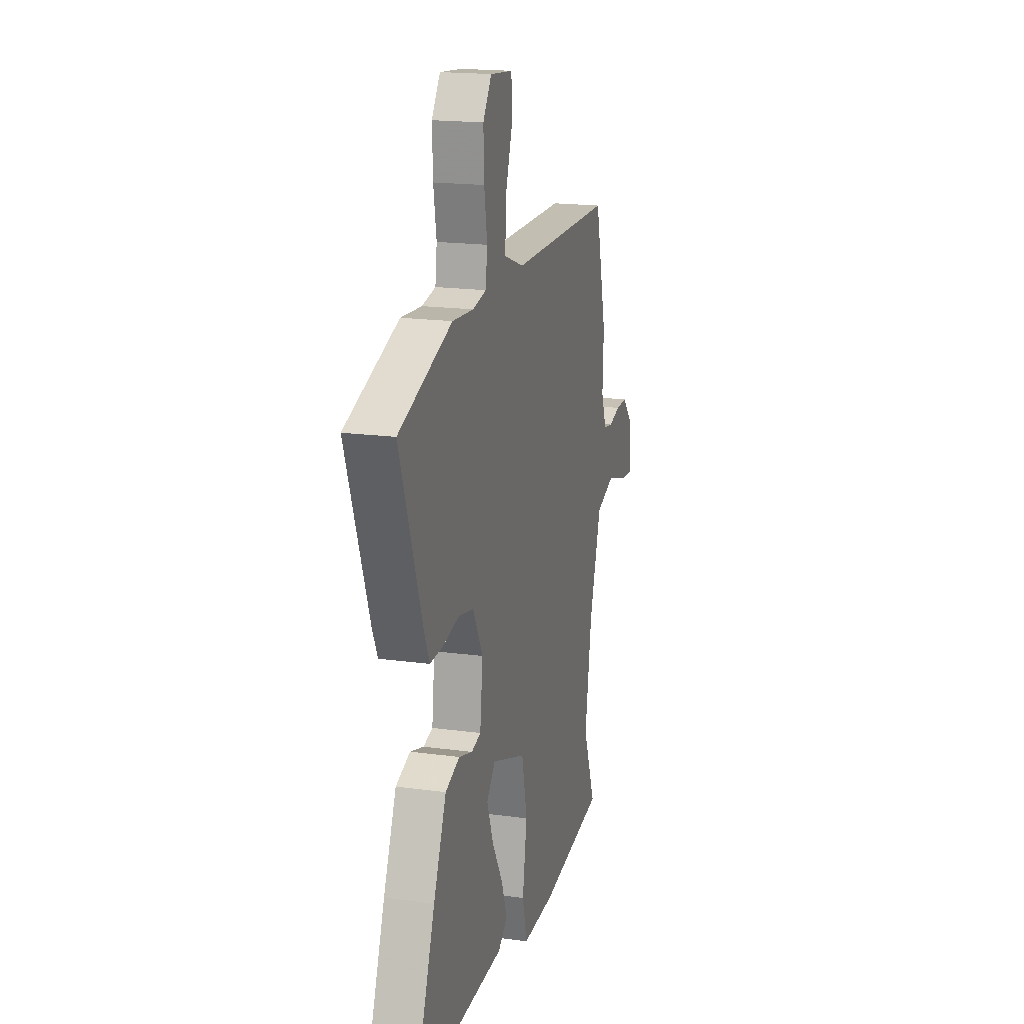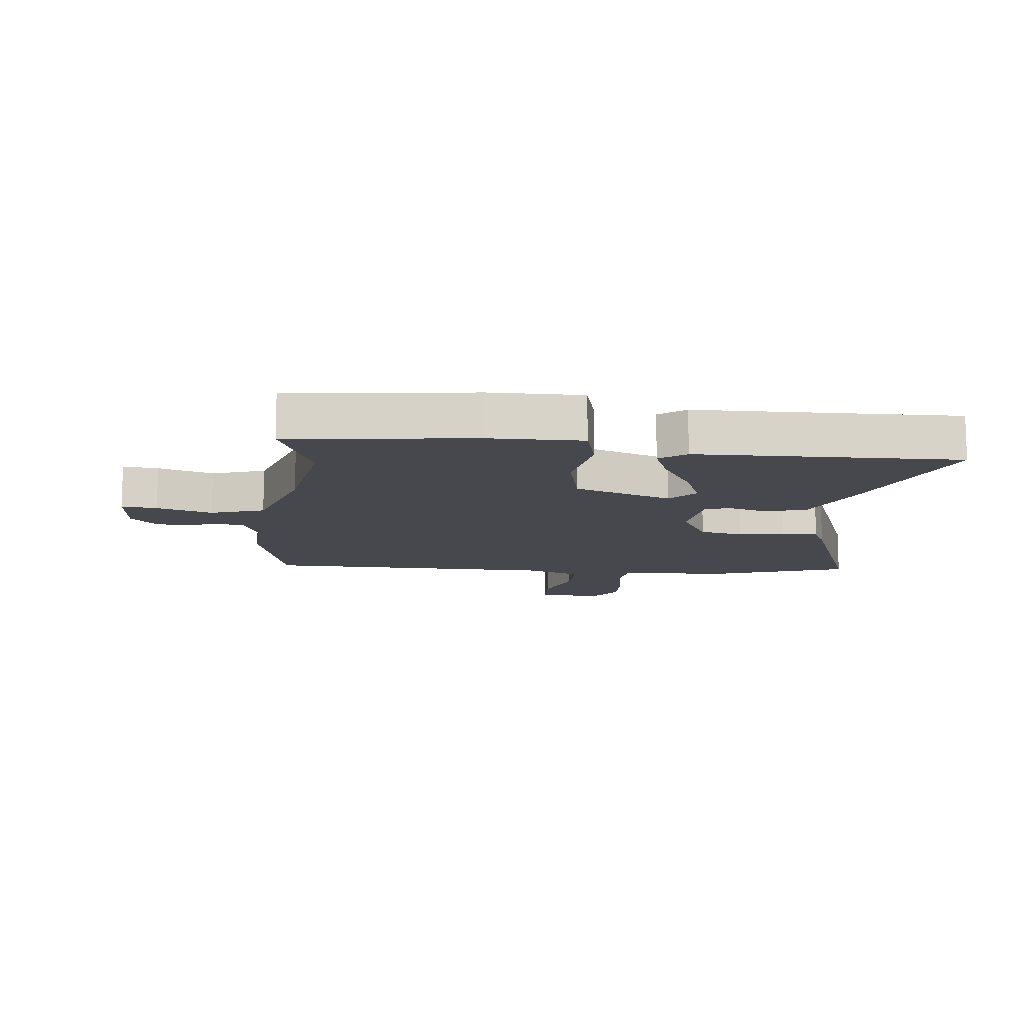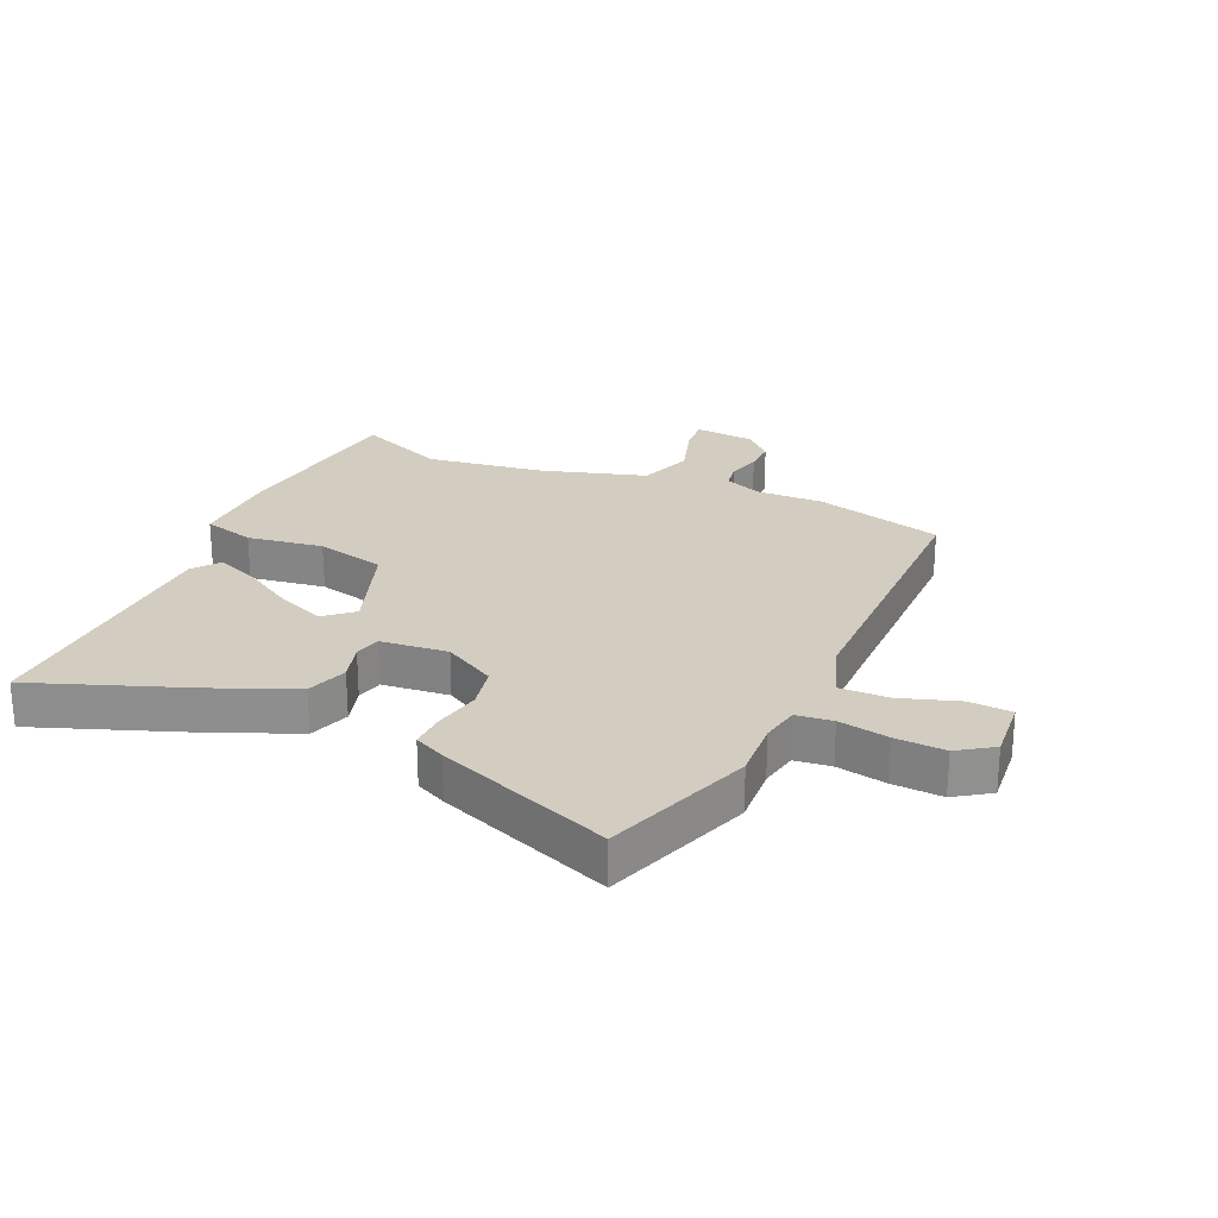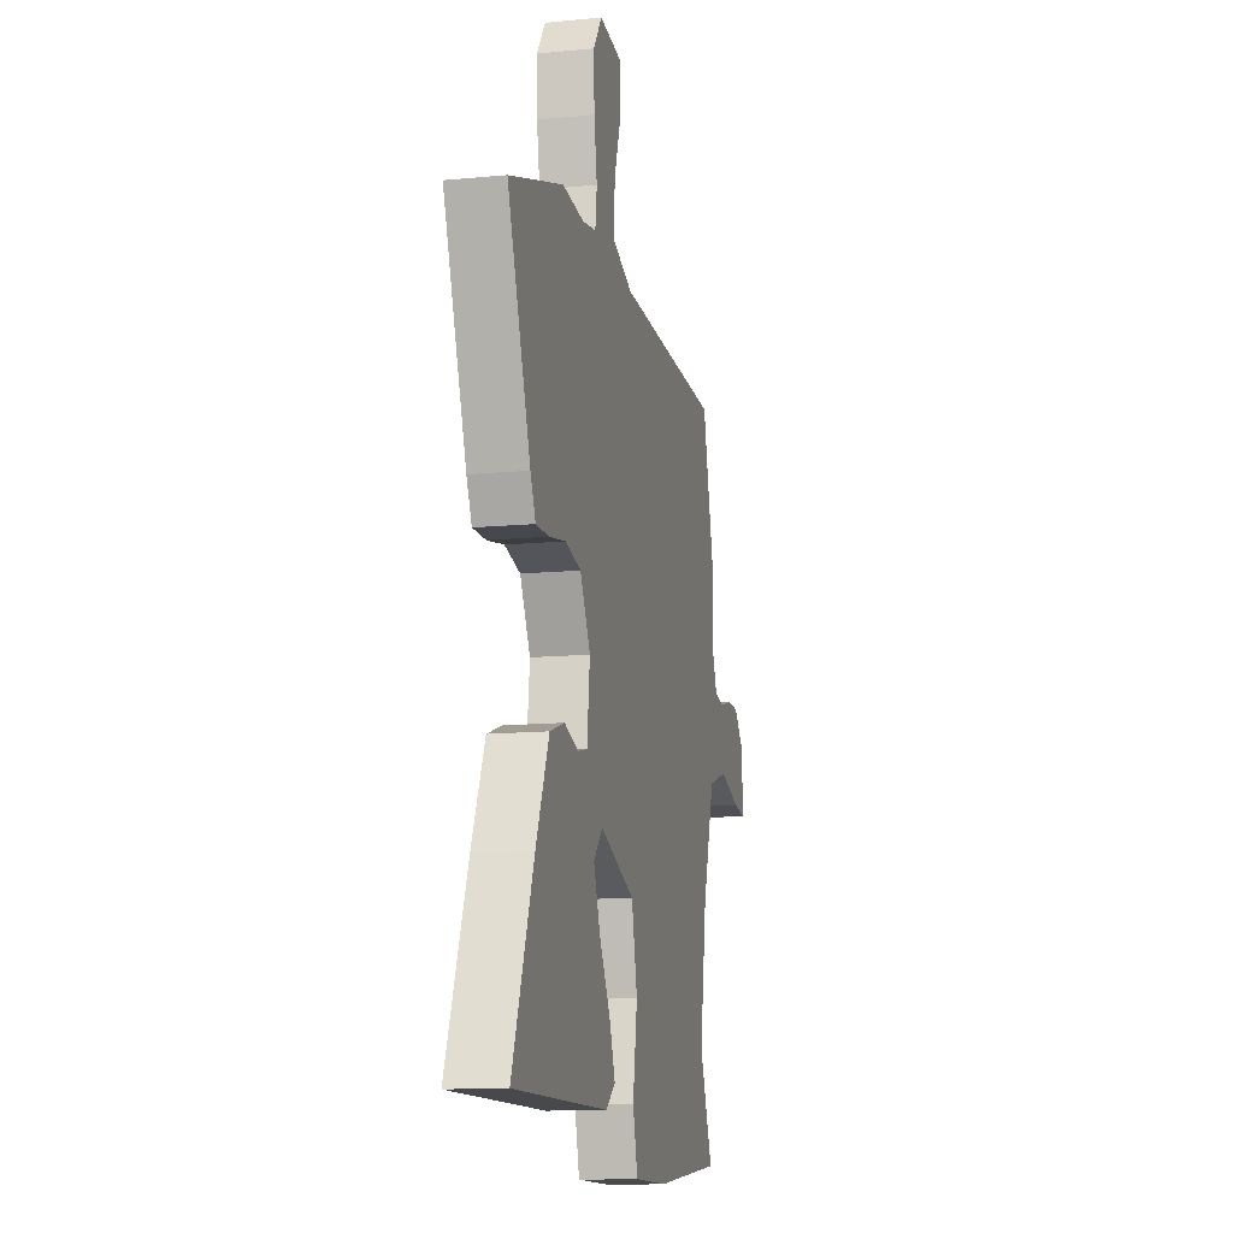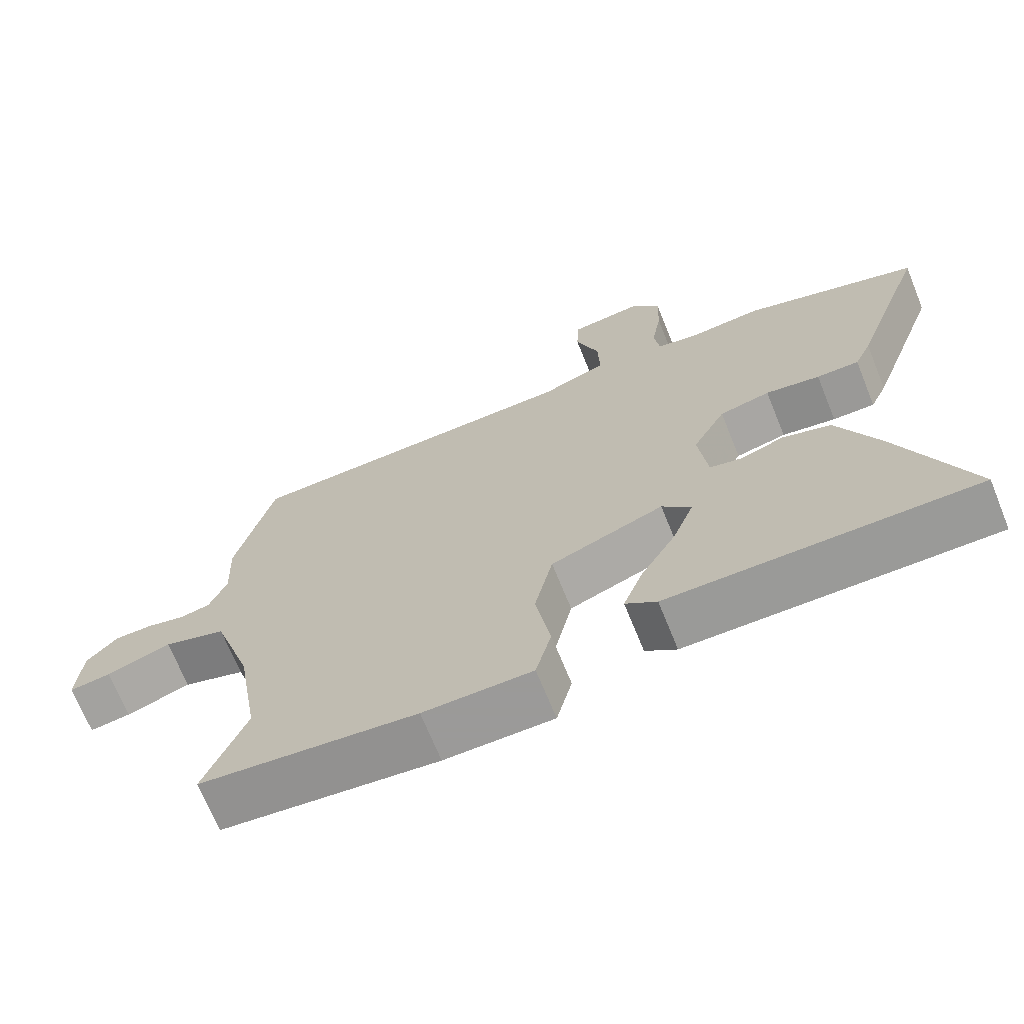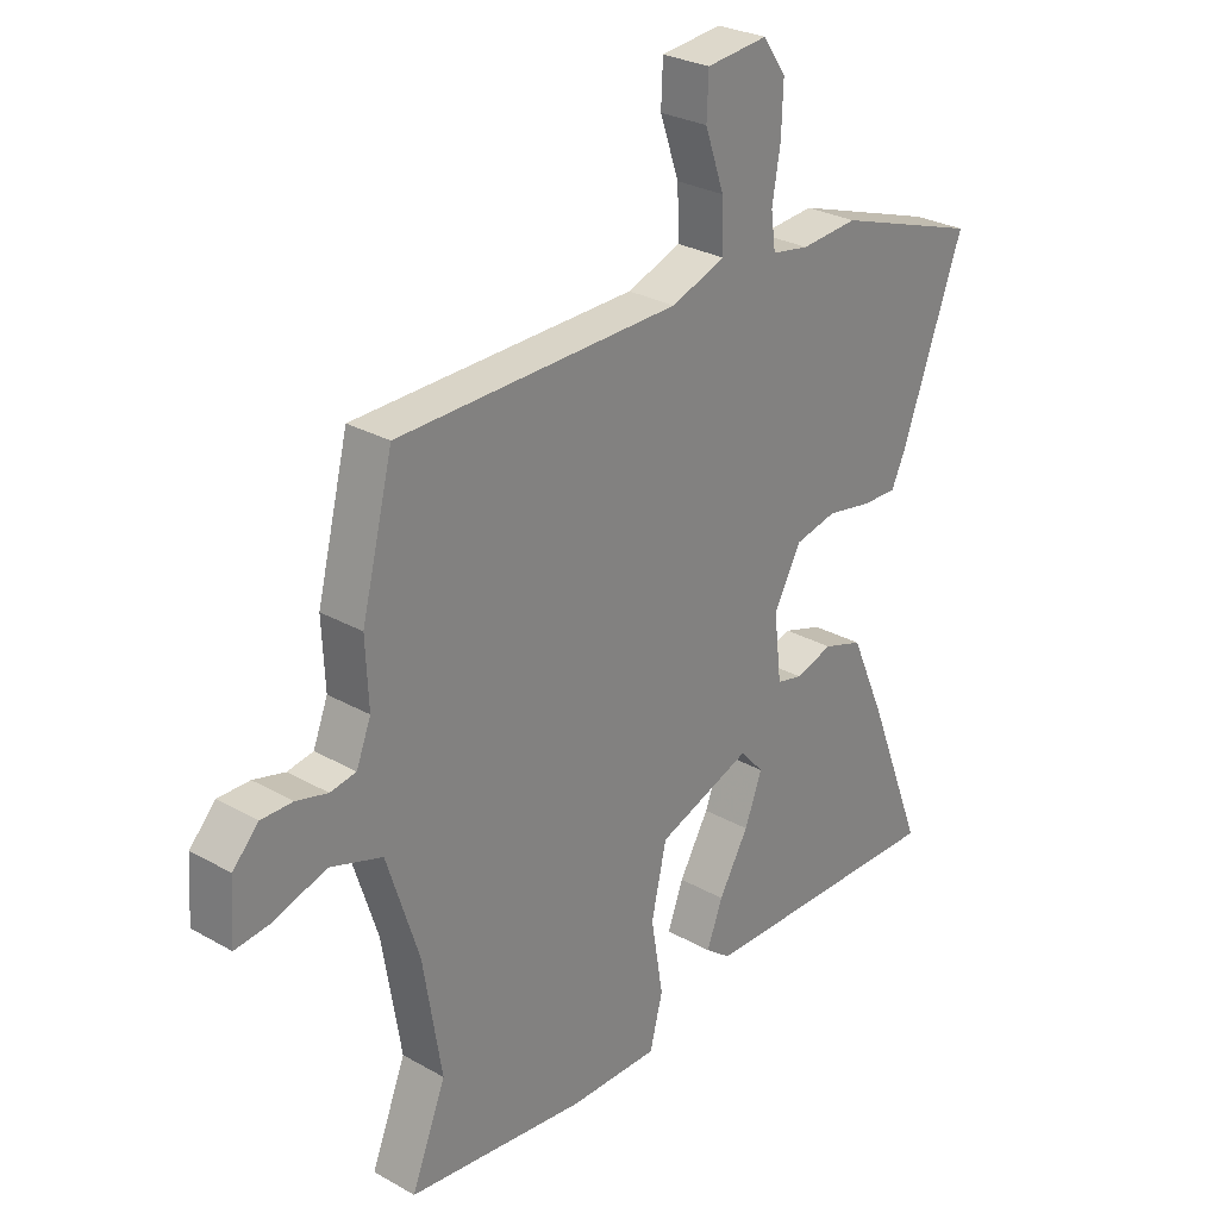
<metadata>
{"format":"obj","ext":"obj","renderer":"f3d","projection":"perspective","resolution":1024,"background":"white","views":[{"elev":18.5,"azim":-75.4,"up":"+Z"},{"elev":-11.9,"azim":174.4,"up":"+Y"},{"elev":24.8,"azim":-64.9,"up":"+Y"},{"elev":-12.8,"azim":-77.5,"up":"+Z"},{"elev":-69.5,"azim":-157.9,"up":"+Z"},{"elev":27.9,"azim":130.8,"up":"+Z"}]}
</metadata>
<code>
v -0.559 0.07 -0.473
v -0.461 0.07 -0.222
v -0.401 0.07 -0.086
v -0.333 0.07 -0.064
v -0.269 0.07 -0.084
v -0.225 0.07 -0.074
v -0.212 0.07 0.037
v -0.259 0.07 0.124
v -0.331 0.07 0.14
v -0.408 0.07 0.126
v -0.468 0.07 0.125
v -0.492 0.07 0.177
v -0.598 0.07 0.468
v -0.35 0.07 0.55
v -0.252 0.07 0.542
v -0.188 0.07 0.553
v -0.18 0.07 0.613
v -0.194 0.07 0.696
v -0.197 0.07 0.779
v -0.157 0.07 0.836
v -0.052 0.07 0.825
v -0.049 0.07 0.754
v -0.082 0.07 0.659
v -0.085 0.07 0.577
v 0.008 0.07 0.543
v 0.492 0.07 0.533
v 0.546 0.07 0.318
v 0.541 0.07 0.209
v 0.566 0.07 0.145
v 0.61 0.07 0.137
v 0.664 0.07 0.151
v 0.718 0.07 0.151
v 0.762 0.07 0.104
v 0.769 0.07 0.004
v 0.71 0.07 0.011
v 0.618 0.07 0.041
v 0.529 0.07 0.012
v 0.474 0.07 -0.159
v 0.442 0.07 -0.354
v 0.501 0.07 -0.503
v 0.194 0.07 -0.538
v 0.04 0.07 -0.538
v 0.018 0.07 -0.452
v 0.039 0.07 -0.327
v 0.013 0.07 -0.211
v -0.148 0.07 -0.151
v -0.189 0.07 -0.196
v -0.159 0.07 -0.275
v -0.108 0.07 -0.363
v -0.081 0.07 -0.435
v -0.125 0.07 -0.468
v -0.559 0 -0.473
v -0.461 0 -0.222
v -0.401 0 -0.086
v -0.333 0 -0.064
v -0.269 0 -0.084
v -0.225 0 -0.074
v -0.212 0 0.037
v -0.259 0 0.124
v -0.331 0 0.14
v -0.408 0 0.126
v -0.468 0 0.125
v -0.492 0 0.177
v -0.598 0 0.468
v -0.35 0 0.55
v -0.252 0 0.542
v -0.188 0 0.553
v -0.18 0 0.613
v -0.194 0 0.696
v -0.197 0 0.779
v -0.157 0 0.836
v -0.052 0 0.825
v -0.049 0 0.754
v -0.082 0 0.659
v -0.085 0 0.577
v 0.008 0 0.543
v 0.492 0 0.533
v 0.546 0 0.318
v 0.541 0 0.209
v 0.566 0 0.145
v 0.61 0 0.137
v 0.664 0 0.151
v 0.718 0 0.151
v 0.762 0 0.104
v 0.769 0 0.004
v 0.71 0 0.011
v 0.618 0 0.041
v 0.529 0 0.012
v 0.474 0 -0.159
v 0.442 0 -0.354
v 0.501 0 -0.503
v 0.194 0 -0.538
v 0.04 0 -0.538
v 0.018 0 -0.452
v 0.039 0 -0.327
v 0.013 0 -0.211
v -0.148 0 -0.151
v -0.189 0 -0.196
v -0.159 0 -0.275
v -0.108 0 -0.363
v -0.081 0 -0.435
v -0.125 0 -0.468
f 2 3 4
f 1 2 4
f 51 1 4
f 50 51 4
f 49 50 4
f 48 49 4
f 47 48 4 5
f 46 47 5 6
f 45 46 6 7
f 42 43 44
f 41 42 44
f 40 41 44
f 39 40 44
f 38 39 44 45
f 45 7 8
f 38 45 8
f 37 38 8
f 34 35 36
f 33 34 36
f 32 33 36
f 31 32 36
f 30 31 36
f 37 8 9
f 36 37 9
f 30 36 9
f 29 30 9
f 25 26 27 28
f 28 29 9
f 25 28 9
f 24 25 9
f 21 22 23
f 20 21 23
f 19 20 23
f 18 19 23
f 17 18 23
f 16 17 23 24
f 13 14 15
f 12 13 15
f 11 12 15
f 10 11 15
f 9 10 15
f 9 15 16
f 9 16 24
f 55 54 53
f 55 53 52
f 55 52 102
f 55 102 101
f 55 101 100
f 55 100 99
f 56 55 99 98
f 57 56 98 97
f 58 57 97 96
f 95 94 93
f 95 93 92
f 95 92 91
f 95 91 90
f 96 95 90 89
f 59 58 96
f 59 96 89
f 59 89 88
f 87 86 85
f 87 85 84
f 87 84 83
f 87 83 82
f 87 82 81
f 60 59 88
f 60 88 87
f 60 87 81
f 60 81 80
f 79 78 77 76
f 60 80 79
f 60 79 76
f 60 76 75
f 74 73 72
f 74 72 71
f 74 71 70
f 74 70 69
f 74 69 68
f 75 74 68 67
f 66 65 64
f 66 64 63
f 66 63 62
f 66 62 61
f 66 61 60
f 67 66 60
f 75 67 60
f 1 52 53 2
f 2 53 54 3
f 3 54 55 4
f 4 55 56 5
f 5 56 57 6
f 6 57 58 7
f 7 58 59 8
f 8 59 60 9
f 9 60 61 10
f 10 61 62 11
f 11 62 63 12
f 12 63 64 13
f 13 64 65 14
f 14 65 66 15
f 15 66 67 16
f 16 67 68 17
f 17 68 69 18
f 18 69 70 19
f 19 70 71 20
f 20 71 72 21
f 21 72 73 22
f 22 73 74 23
f 23 74 75 24
f 24 75 76 25
f 25 76 77 26
f 26 77 78 27
f 27 78 79 28
f 28 79 80 29
f 29 80 81 30
f 30 81 82 31
f 31 82 83 32
f 32 83 84 33
f 33 84 85 34
f 34 85 86 35
f 35 86 87 36
f 36 87 88 37
f 37 88 89 38
f 38 89 90 39
f 39 90 91 40
f 40 91 92 41
f 41 92 93 42
f 42 93 94 43
f 43 94 95 44
f 44 95 96 45
f 45 96 97 46
f 46 97 98 47
f 47 98 99 48
f 48 99 100 49
f 49 100 101 50
f 50 101 102 51
f 51 102 52 1

</code>
